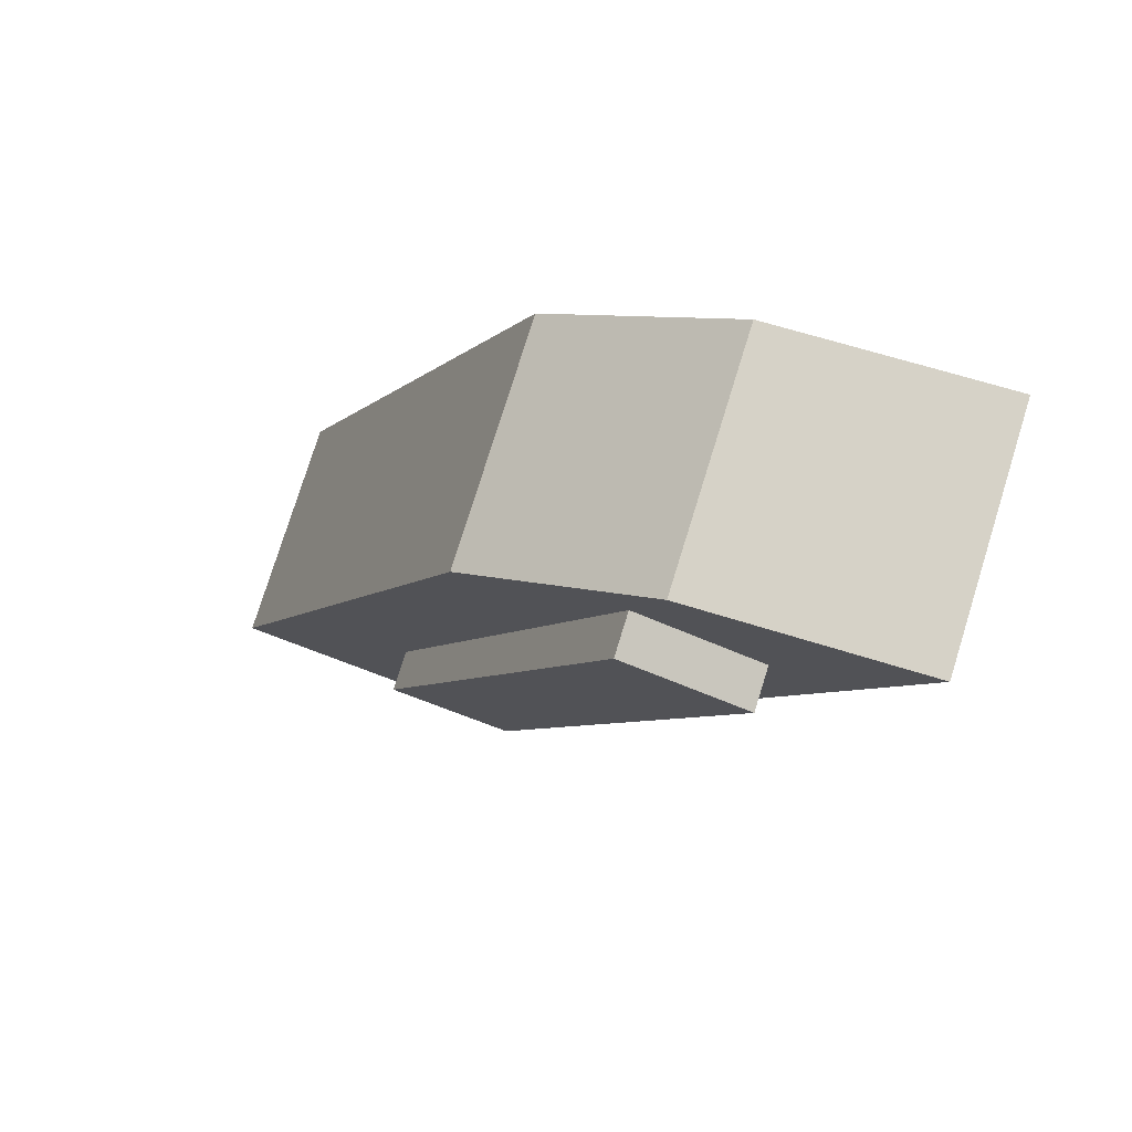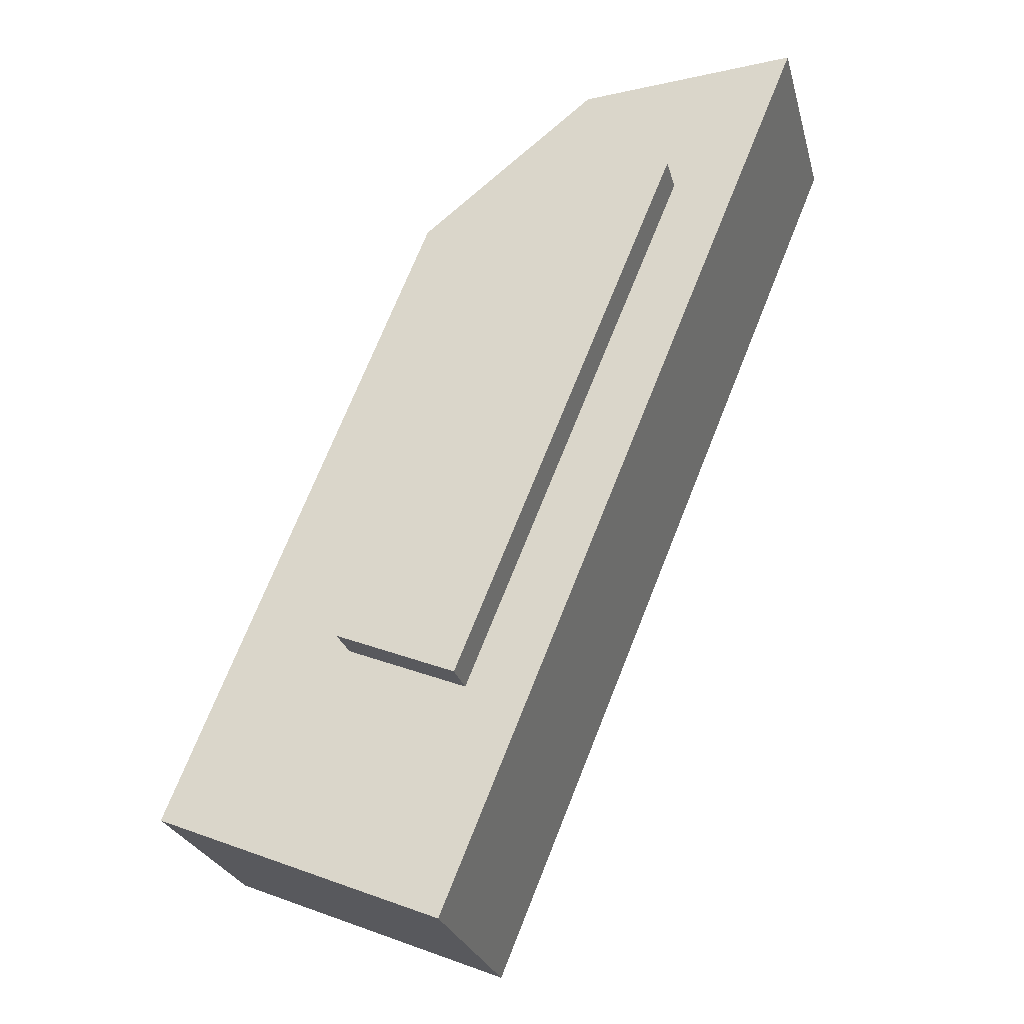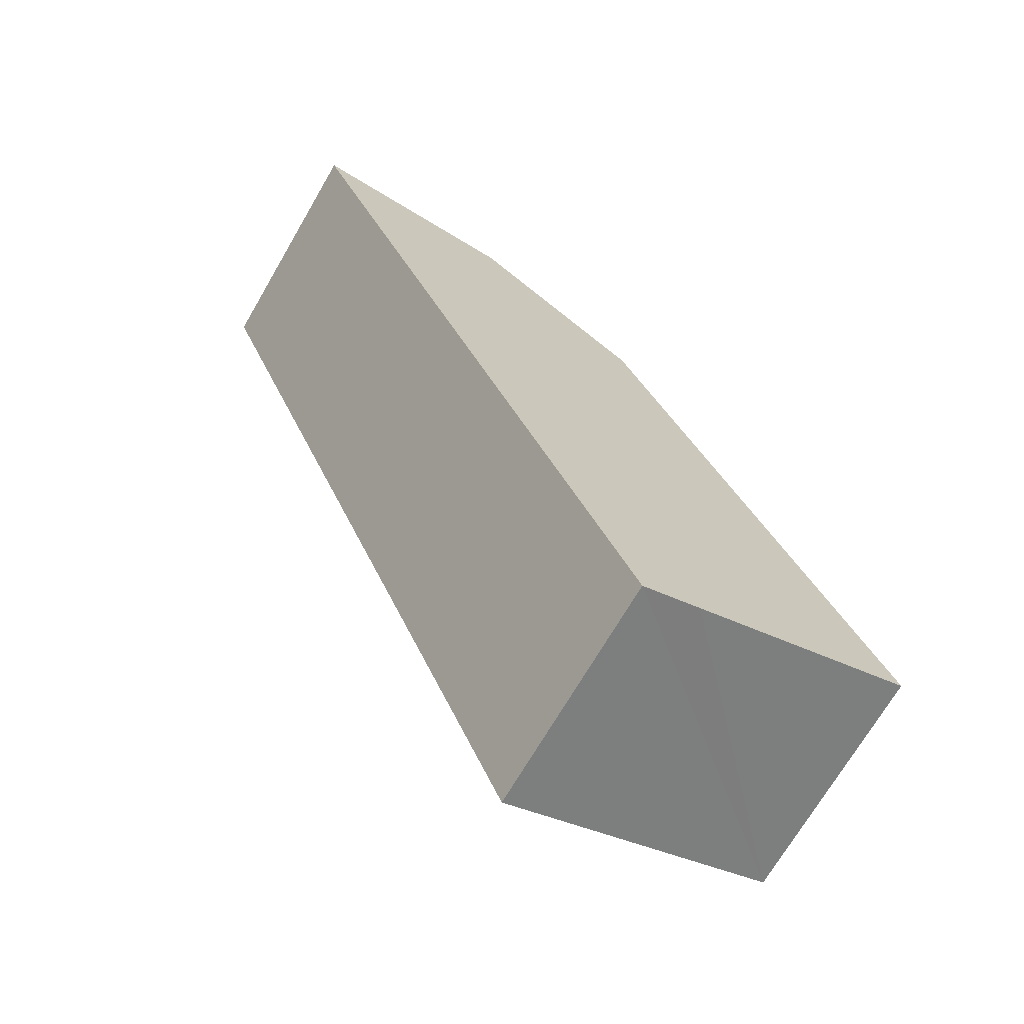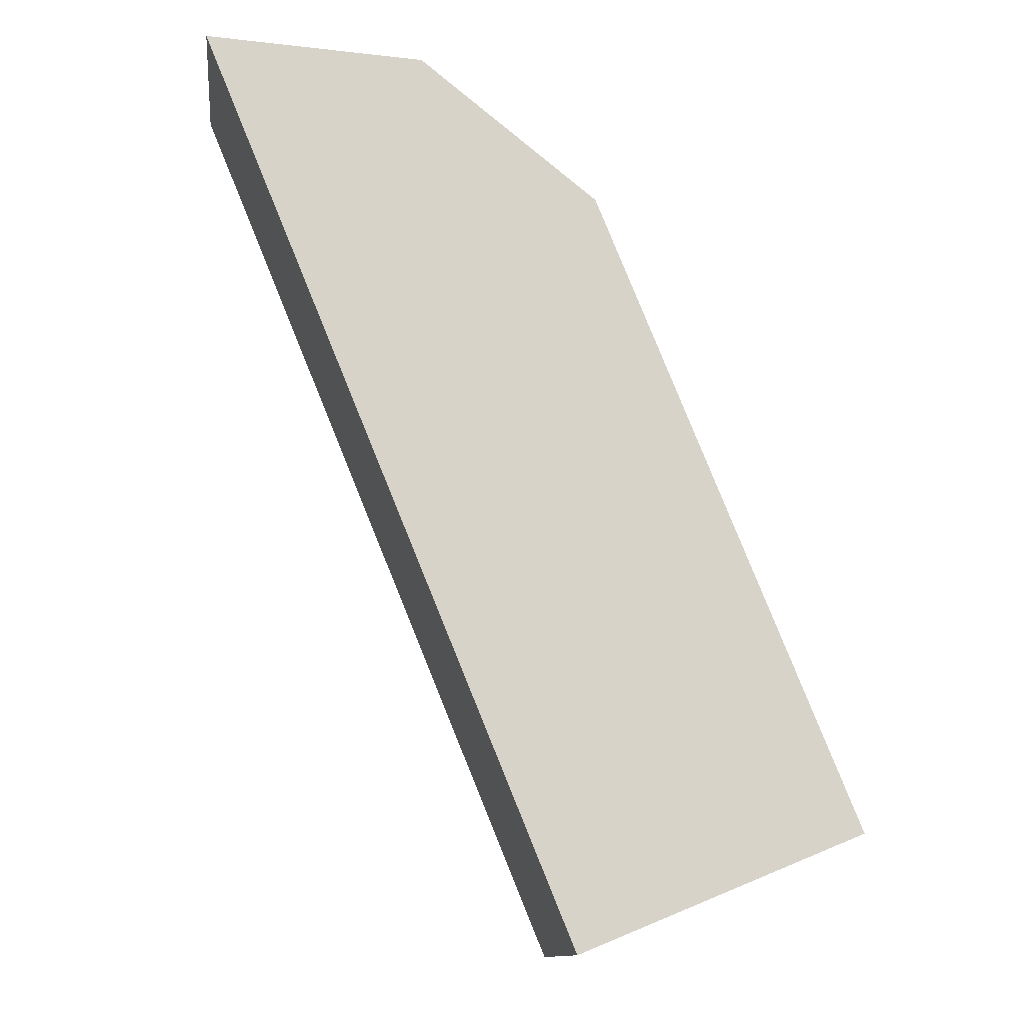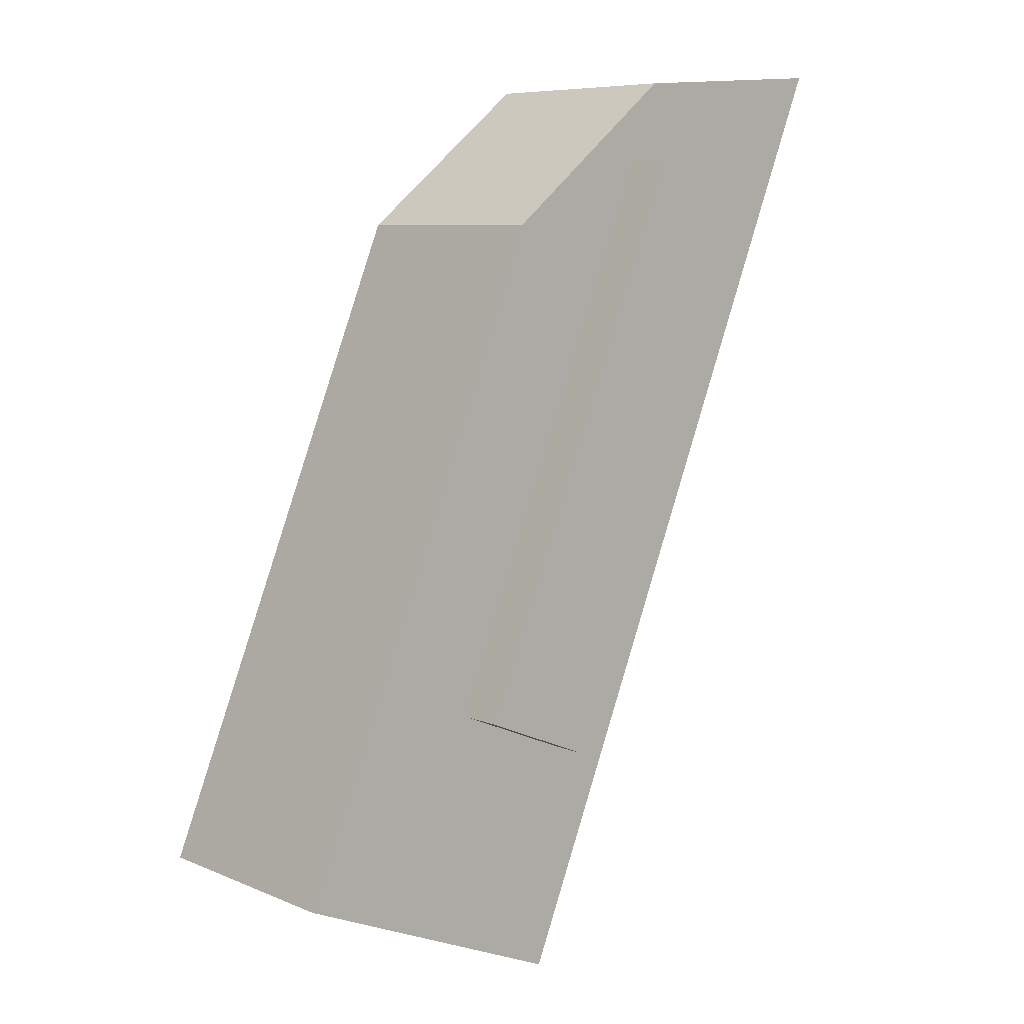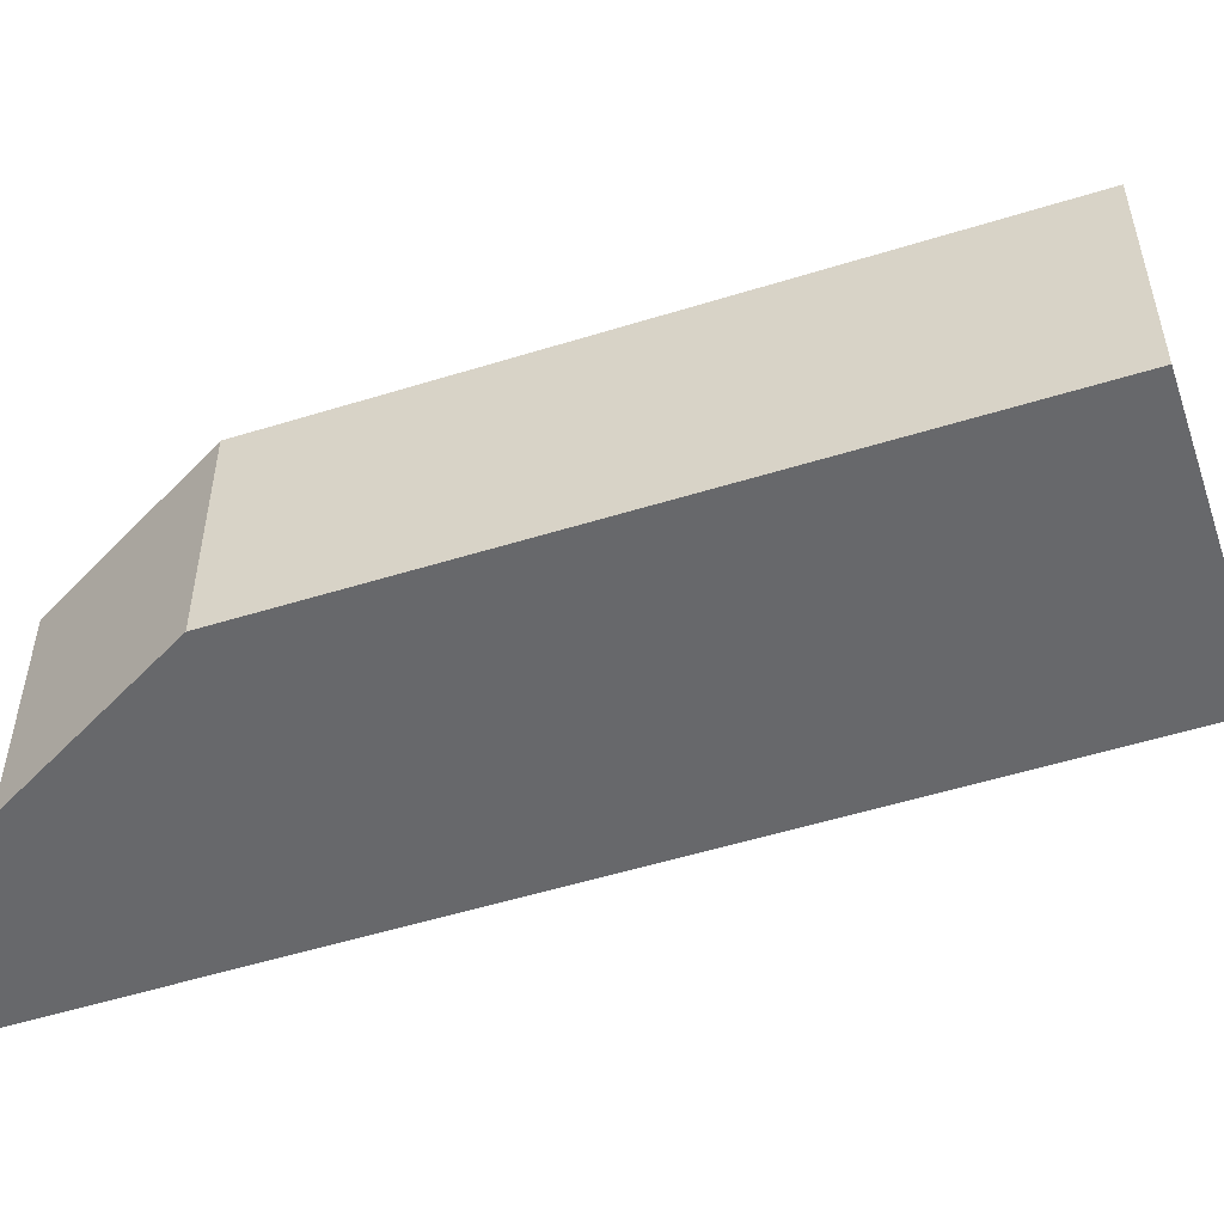
<metadata>
{"format":"obj","ext":"obj","renderer":"f3d","projection":"perspective","resolution":1024,"background":"white","views":[{"elev":77.5,"azim":-162.7,"up":"+Z"},{"elev":-26.0,"azim":-165.8,"up":"+Z"},{"elev":-70.7,"azim":-30.3,"up":"+Z"},{"elev":-12.2,"azim":-6.8,"up":"+Z"},{"elev":7.7,"azim":139.4,"up":"+Z"},{"elev":-52.4,"azim":86.4,"up":"+Y"}]}
</metadata>
<code>
v  28.05 1.024e-15 -16.72
v  25.35 14.81 -10.08
v  25.35 6.172e-16 -10.08
v  28.05 14.81 -16.72
v  41.85 3.107e-15 -50.75
v  41.85 14.81 -50.75
v  35.19 3.275e-15 -53.48
v  27.62 3.465e-15 -56.59
v  23.85 3.56e-15 -58.13
v  4.368 6.521e-16 -10.65
v  25.31 6.15e-16 -10.04
v  18.72 2.917e-16 -4.763
v  13.94 5.713e-17 -0.933
v  0 0 0
v  13.94 14.81 -0.933
v  4.368 14.81 -10.65
v  0 14.81 9.069e-16
v  18.72 14.81 -4.763
v  23.85 14.81 -58.13
v  25.31 14.81 -10.04
v  35.19 14.81 -53.48
v  27.62 14.81 -56.59
v  22.34 17.4 -43.73
v  29.92 14.81 -40.62
v  22.34 14.81 -43.73
v  29.92 17.4 -40.62
v  15.71 14.81 -5.995
v  15.71 17.4 -5.995
v  8.142 17.4 -9.102
v  8.142 14.81 -9.102
g defaultobject
f 1 2 3
f 2 1 4
f 4 1 5
f 4 5 6
f 1 7 5
f 7 1 8
f 8 1 9
f 9 1 10
f 10 1 3
f 10 3 11
f 10 11 12
f 10 12 13
f 10 13 14
f 15 16 17
f 16 15 18
f 16 18 19
f 19 18 20
f 19 20 2
f 19 2 4
f 19 4 21
f 21 4 6
f 19 21 22
f 12 15 13
f 15 12 18
f 18 12 11
f 18 11 20
f 20 11 3
f 20 3 2
f 23 24 25
f 24 23 26
f 26 27 24
f 27 26 28
f 26 29 28
f 29 26 23
f 29 25 30
f 25 29 23
f 15 14 13
f 14 15 17
f 28 30 27
f 30 28 29
f 22 9 19
f 9 22 21
f 9 21 6
f 9 6 8
f 8 6 7
f 7 6 5
f 16 14 17
f 14 16 10
f 10 16 19
f 10 19 9

</code>
